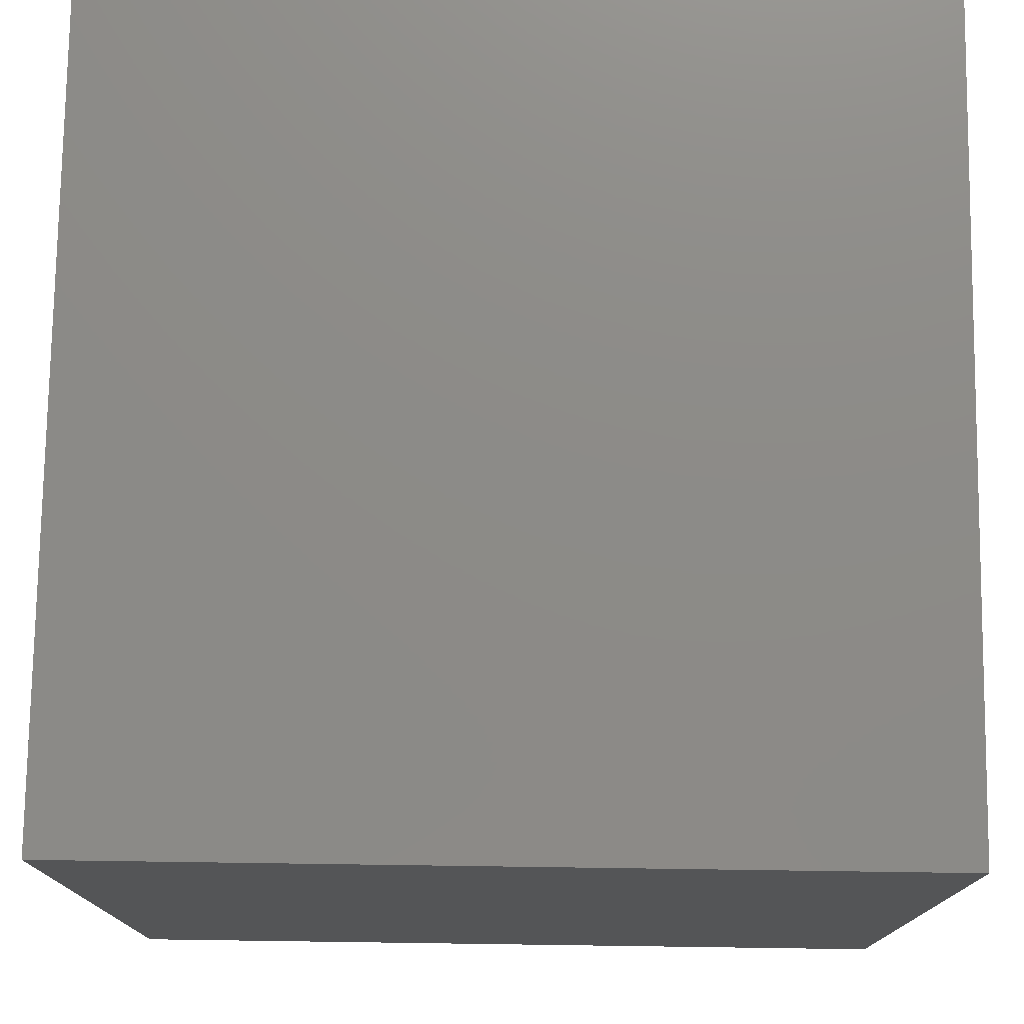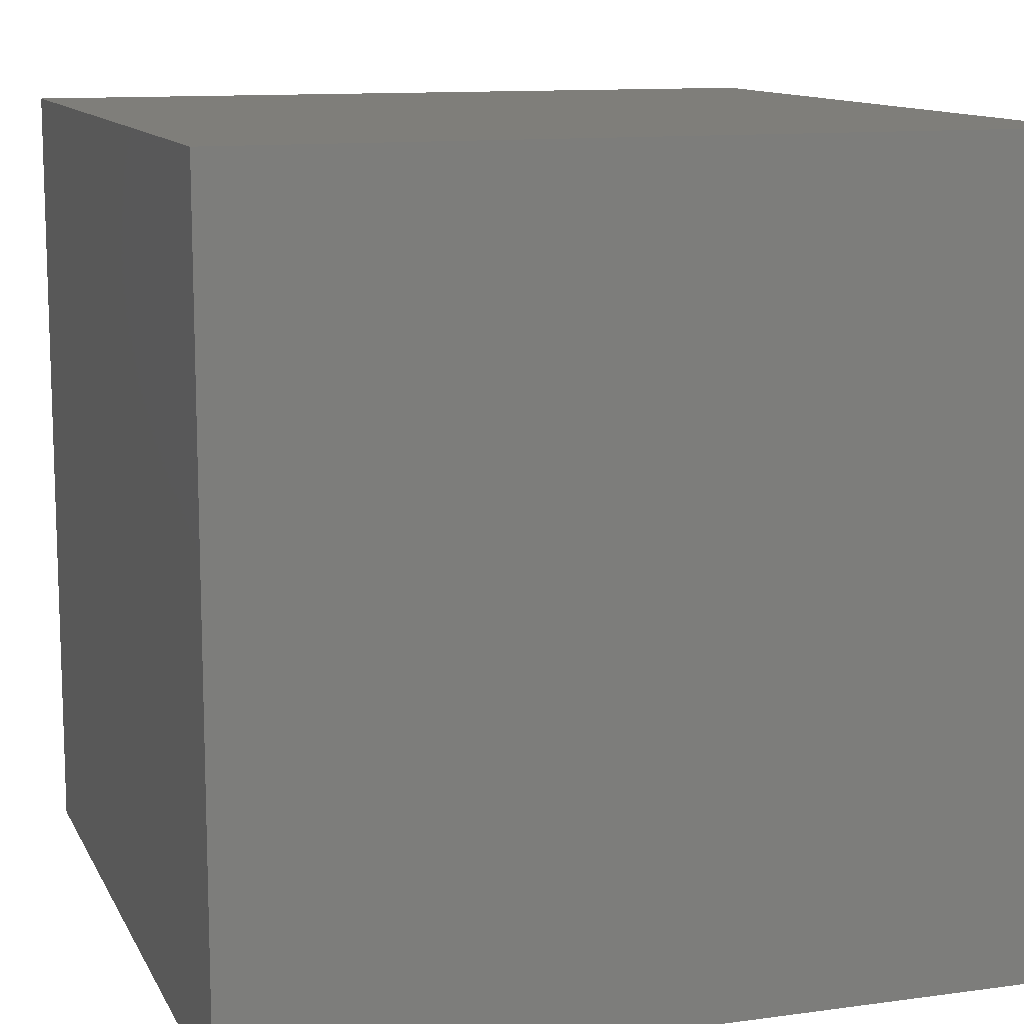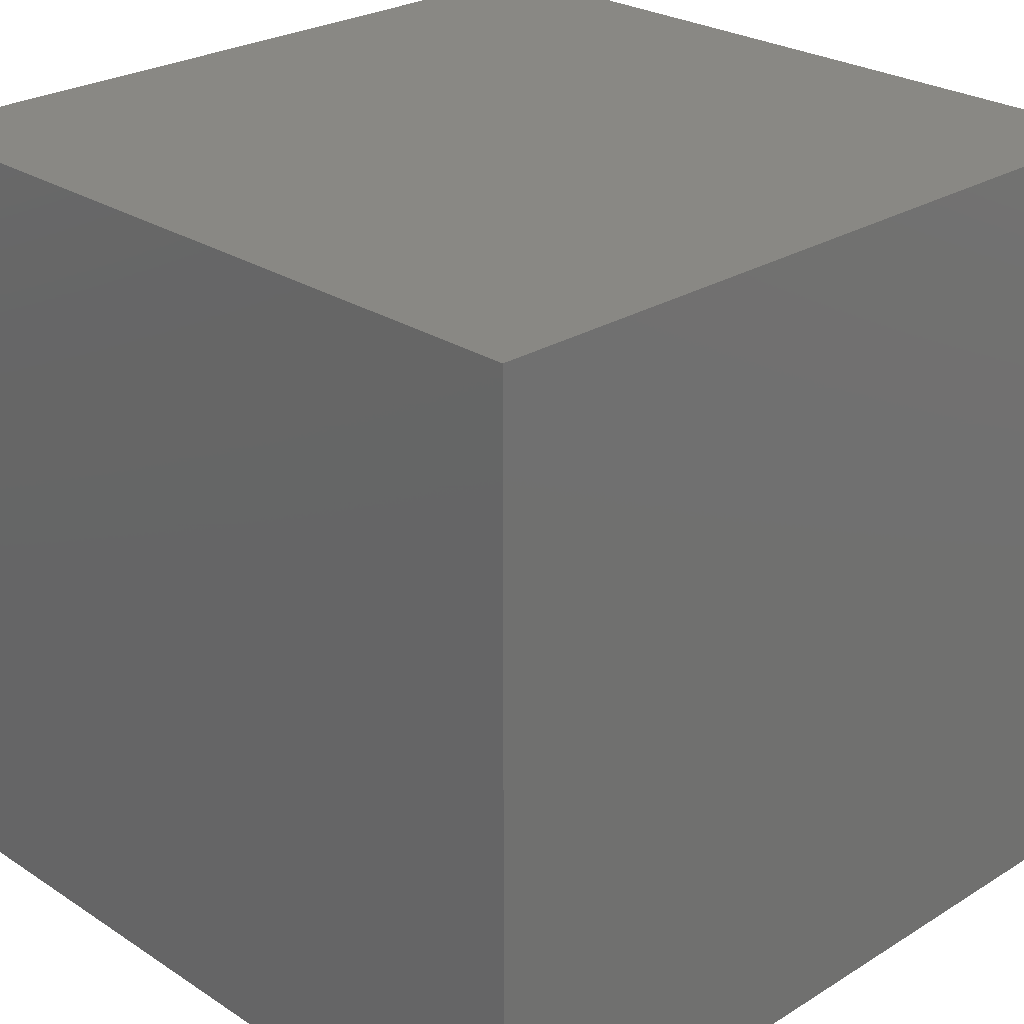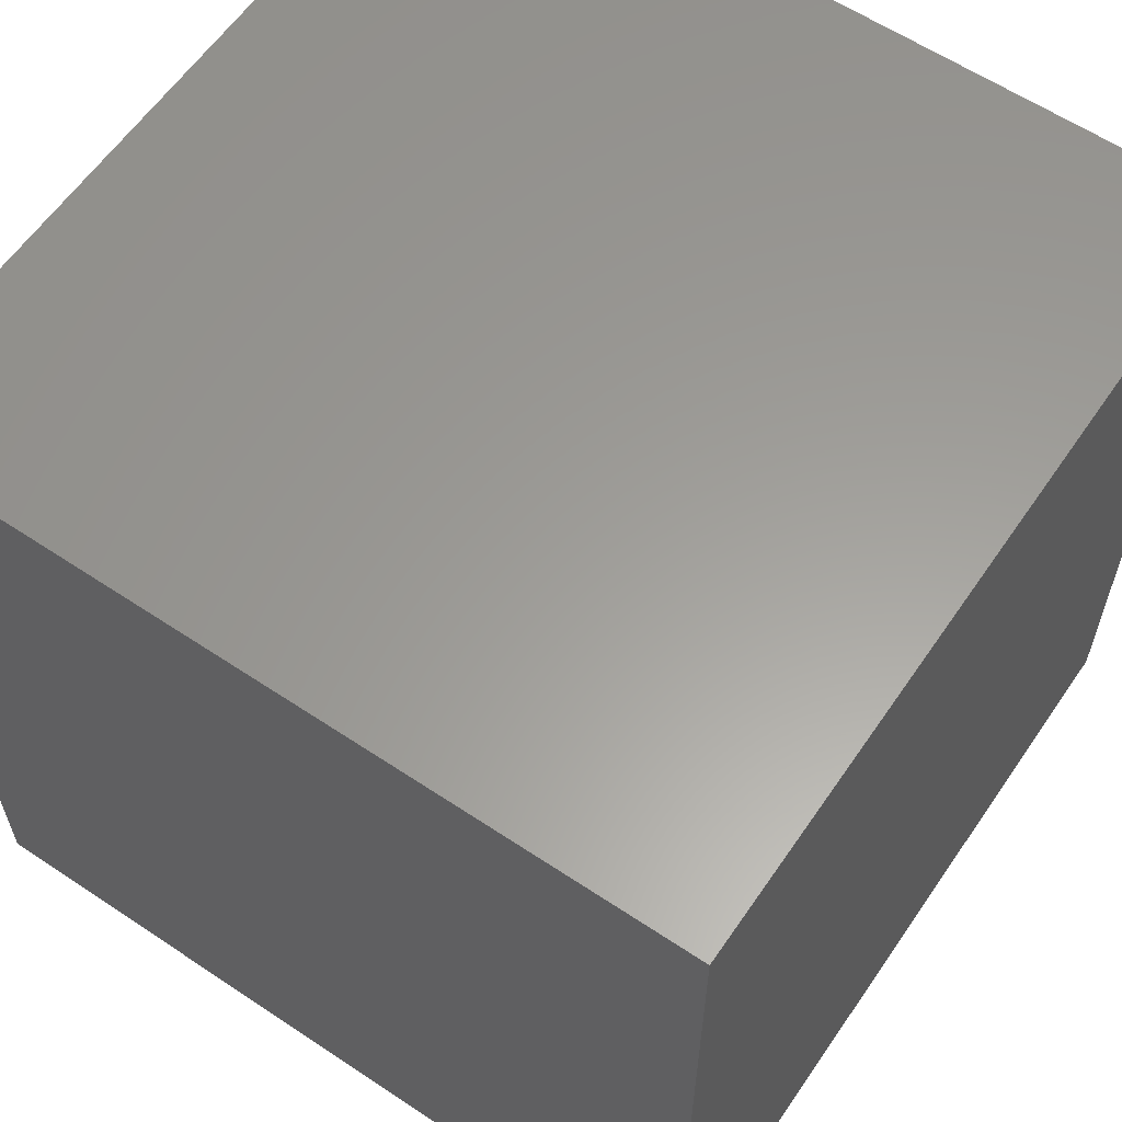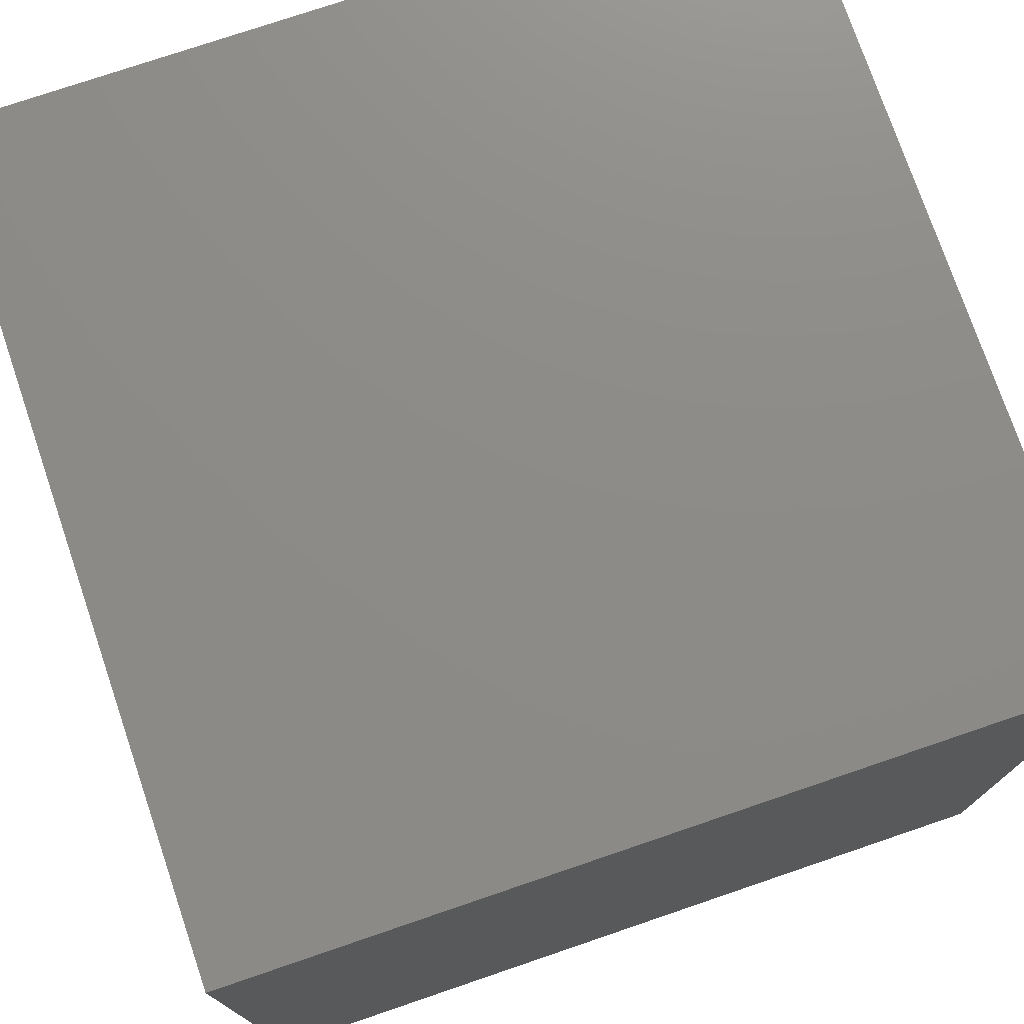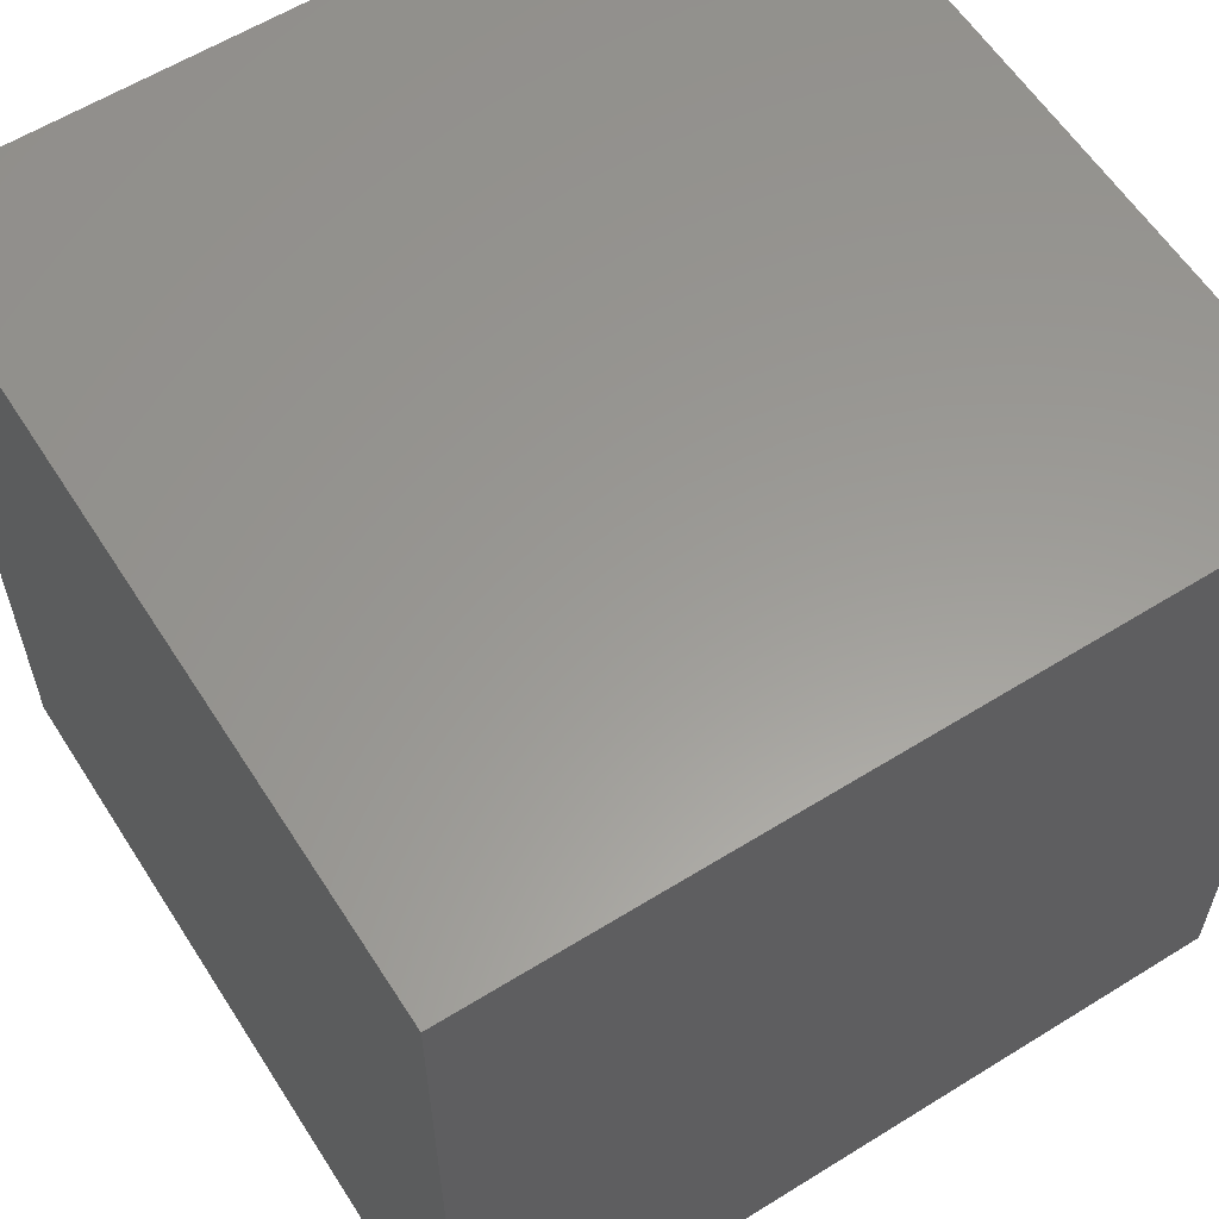
<metadata>
{"format":"stl","ext":"stl","renderer":"f3d","projection":"perspective","resolution":1024,"background":"white","views":[{"elev":76.2,"azim":-89.2,"up":"+Z"},{"elev":11.7,"azim":161.8,"up":"+Y"},{"elev":26.0,"azim":135.7,"up":"+Z"},{"elev":60.4,"azim":34.3,"up":"+Y"},{"elev":75.6,"azim":-108.8,"up":"+Y"},{"elev":59.7,"azim":-122.5,"up":"+Y"}]}
</metadata>
<code>
# stl→obj: 8 verts, 12 faces
v -8 2 4
v -9 2 4
v -8 1 4
v -9 1 4
v -8 1 3
v -9 1 3
v -8 2 3
v -9 2 3
f 1 2 3
f 3 2 4
f 5 6 7
f 7 6 8
f 4 6 3
f 3 6 5
f 2 8 4
f 4 8 6
f 1 7 2
f 2 7 8
f 3 5 1
f 1 5 7

</code>
